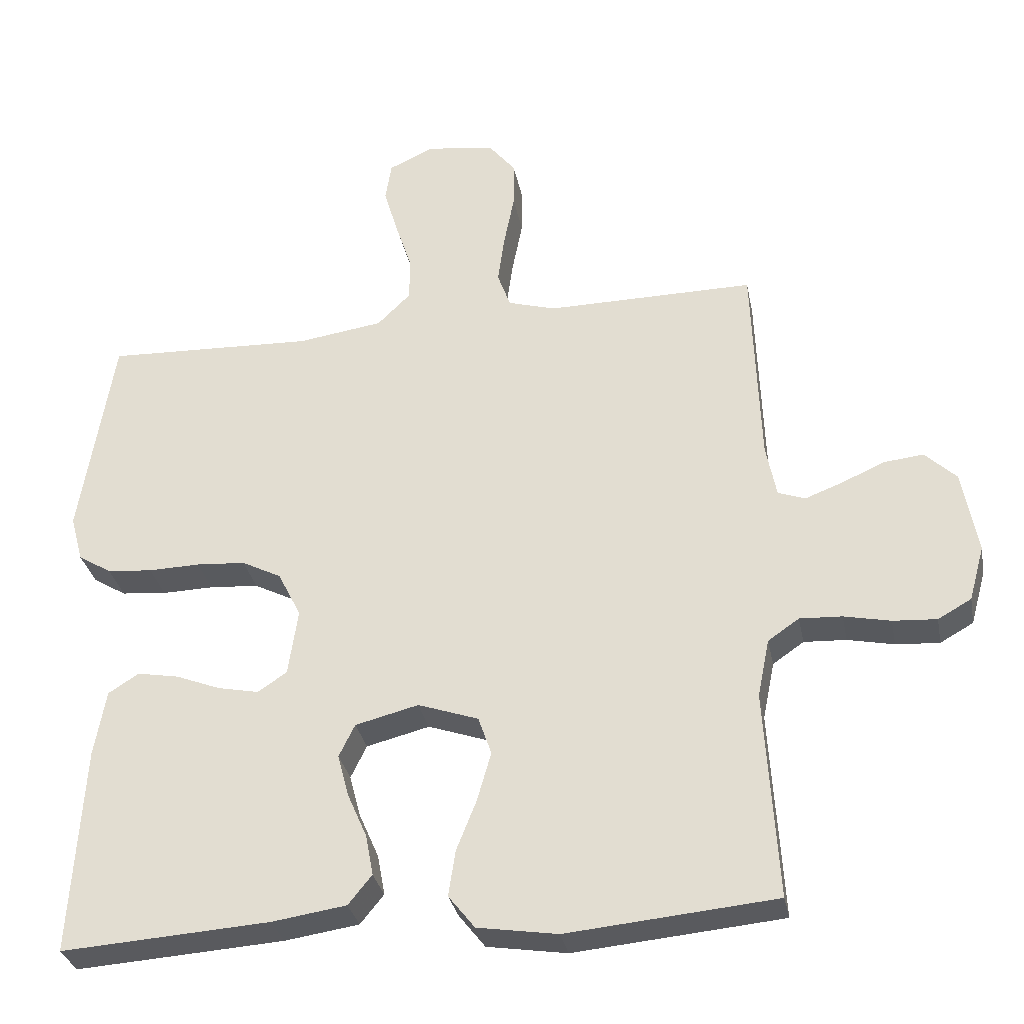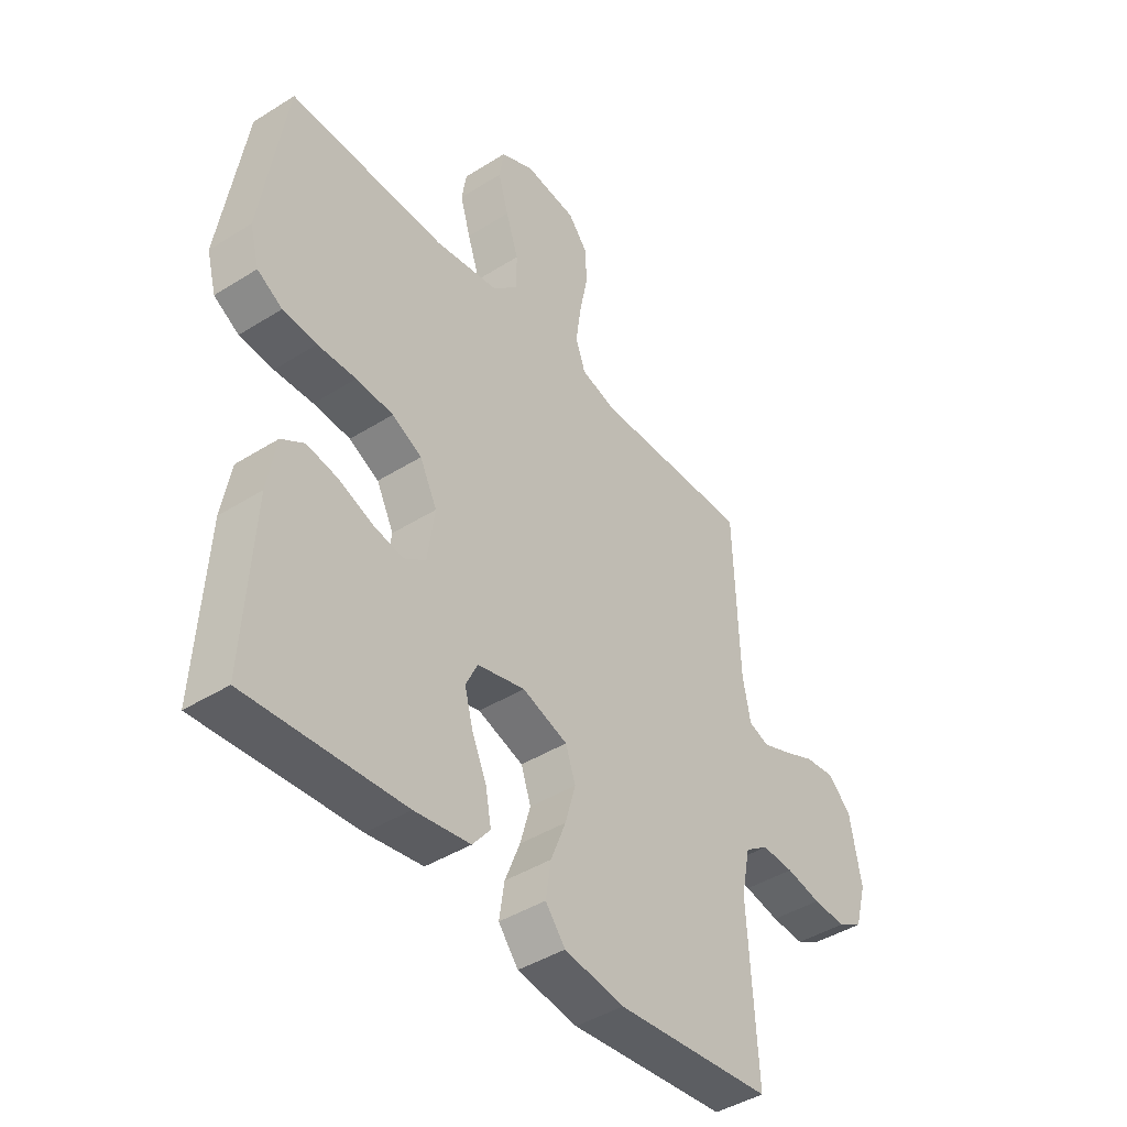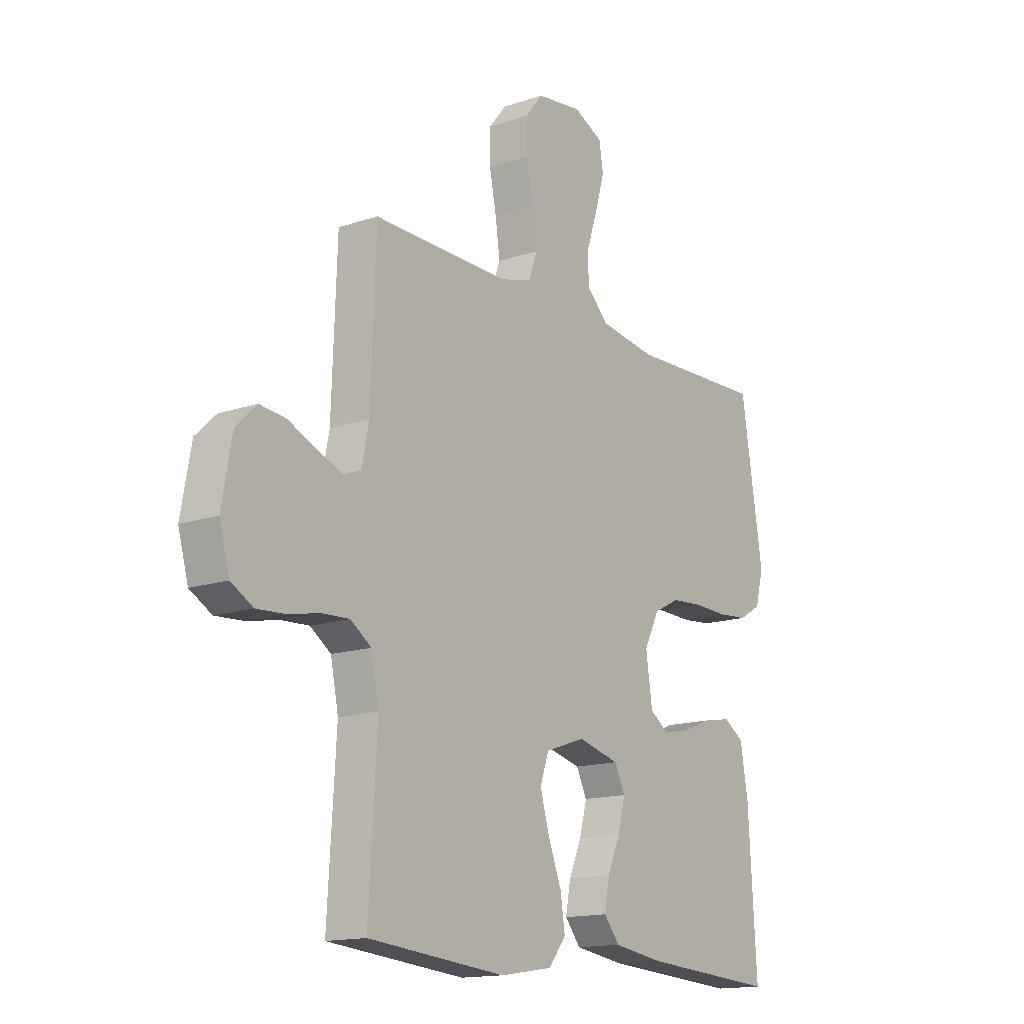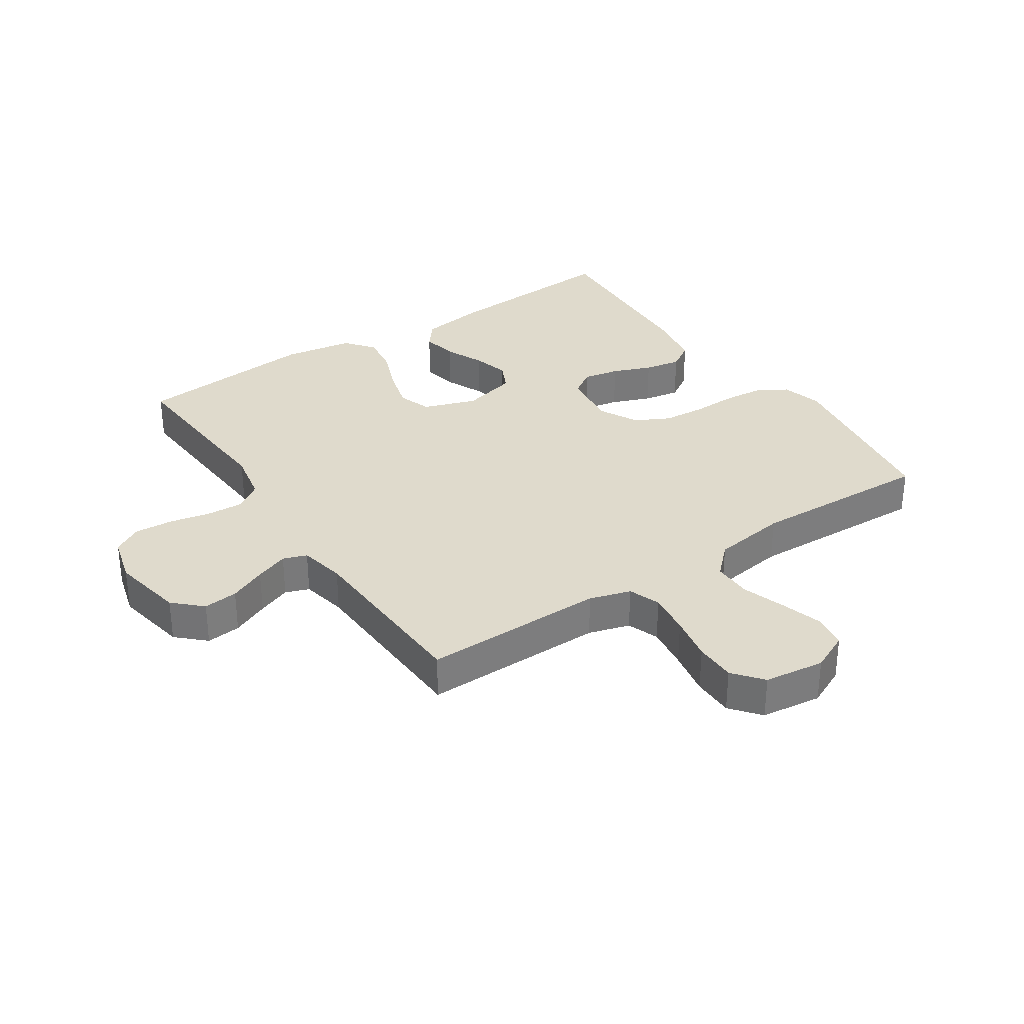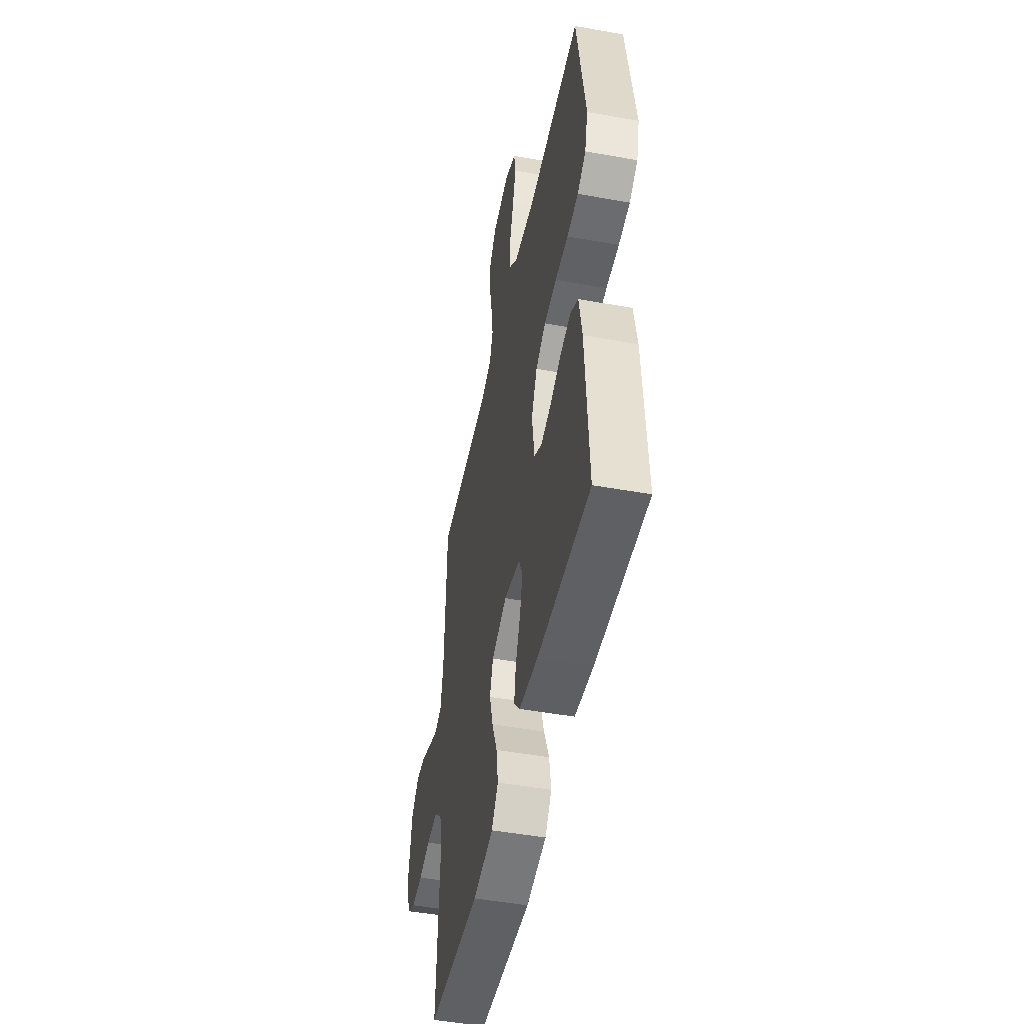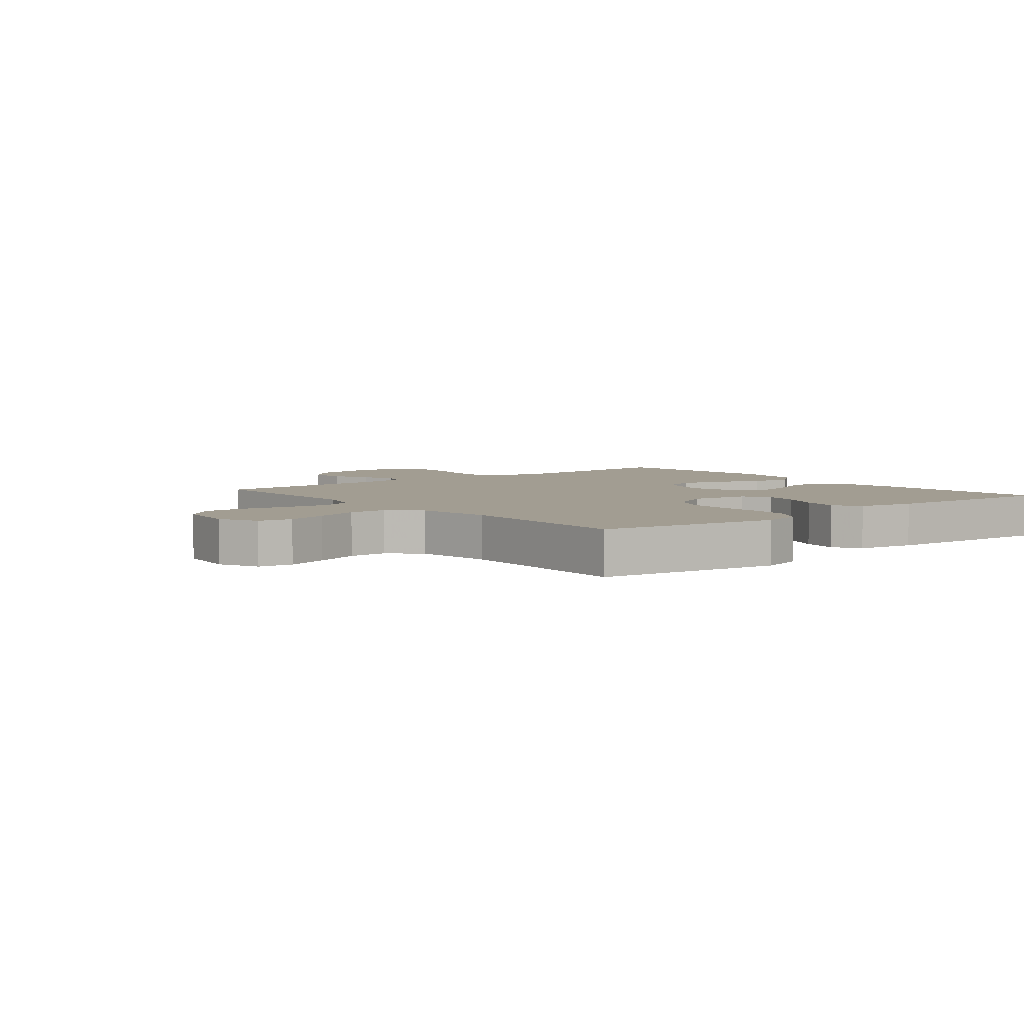
<metadata>
{"format":"obj","ext":"obj","renderer":"f3d","projection":"perspective","resolution":1024,"background":"white","views":[{"elev":-31.4,"azim":-169.1,"up":"+Z"},{"elev":-42.8,"azim":126.9,"up":"+Z"},{"elev":-15.1,"azim":-54.3,"up":"+Z"},{"elev":32.5,"azim":-33.8,"up":"+Y"},{"elev":-48.5,"azim":78.6,"up":"+Z"},{"elev":4.9,"azim":50.7,"up":"+Y"}]}
</metadata>
<code>
v 0.5 0.07 -0.5
v 0.2 0.07 -0.48
v 0.093 0.07 -0.464
v 0.059 0.07 -0.422
v 0.07 0.07 -0.363
v 0.098 0.07 -0.299
v 0.114 0.07 -0.238
v 0.091 0.07 -0.191
v 0 0.07 -0.168
v -0.087 0.07 -0.198
v -0.106 0.07 -0.253
v -0.086 0.07 -0.323
v -0.057 0.07 -0.396
v -0.047 0.07 -0.462
v -0.085 0.07 -0.51
v -0.2 0.07 -0.528
v -0.5 0.07 -0.5
v -0.482 0.07 -0.2
v -0.499 0.07 -0.116
v -0.544 0.07 -0.085
v -0.605 0.07 -0.088
v -0.672 0.07 -0.102
v -0.735 0.07 -0.106
v -0.783 0.07 -0.079
v -0.805 0.07 0
v -0.783 0.07 0.121
v -0.738 0.07 0.164
v -0.681 0.07 0.158
v -0.62 0.07 0.131
v -0.565 0.07 0.11
v -0.526 0.07 0.124
v -0.511 0.07 0.2
v -0.5 0.07 0.5
v -0.2 0.07 0.497
v -0.132 0.07 0.517
v -0.113 0.07 0.569
v -0.123 0.07 0.64
v -0.138 0.07 0.716
v -0.138 0.07 0.784
v -0.099 0.07 0.832
v 0 0.07 0.845
v 0.064 0.07 0.815
v 0.073 0.07 0.759
v 0.053 0.07 0.691
v 0.029 0.07 0.618
v 0.029 0.07 0.554
v 0.077 0.07 0.507
v 0.2 0.07 0.489
v 0.5 0.07 0.5
v 0.548 0.07 0.2
v 0.53 0.07 0.133
v 0.482 0.07 0.104
v 0.417 0.07 0.098
v 0.343 0.07 0.1
v 0.272 0.07 0.095
v 0.215 0.07 0.066
v 0.182 0.07 0
v 0.196 0.07 -0.096
v 0.238 0.07 -0.124
v 0.297 0.07 -0.112
v 0.361 0.07 -0.087
v 0.421 0.07 -0.076
v 0.465 0.07 -0.104
v 0.482 0.07 -0.2
v 0.5 0 -0.5
v 0.2 0 -0.48
v 0.093 0 -0.464
v 0.059 0 -0.422
v 0.07 0 -0.363
v 0.098 0 -0.299
v 0.114 0 -0.238
v 0.091 0 -0.191
v 0 0 -0.168
v -0.087 0 -0.198
v -0.106 0 -0.253
v -0.086 0 -0.323
v -0.057 0 -0.396
v -0.047 0 -0.462
v -0.085 0 -0.51
v -0.2 0 -0.528
v -0.5 0 -0.5
v -0.482 0 -0.2
v -0.499 0 -0.116
v -0.544 0 -0.085
v -0.605 0 -0.088
v -0.672 0 -0.102
v -0.735 0 -0.106
v -0.783 0 -0.079
v -0.805 0 0
v -0.783 0 0.121
v -0.738 0 0.164
v -0.681 0 0.158
v -0.62 0 0.131
v -0.565 0 0.11
v -0.526 0 0.124
v -0.511 0 0.2
v -0.5 0 0.5
v -0.2 0 0.497
v -0.132 0 0.517
v -0.113 0 0.569
v -0.123 0 0.64
v -0.138 0 0.716
v -0.138 0 0.784
v -0.099 0 0.832
v 0 0 0.845
v 0.064 0 0.815
v 0.073 0 0.759
v 0.053 0 0.691
v 0.029 0 0.618
v 0.029 0 0.554
v 0.077 0 0.507
v 0.2 0 0.489
v 0.5 0 0.5
v 0.548 0 0.2
v 0.53 0 0.133
v 0.482 0 0.104
v 0.417 0 0.098
v 0.343 0 0.1
v 0.272 0 0.095
v 0.215 0 0.066
v 0.182 0 0
v 0.196 0 -0.096
v 0.238 0 -0.124
v 0.297 0 -0.112
v 0.361 0 -0.087
v 0.421 0 -0.076
v 0.465 0 -0.104
v 0.482 0 -0.2
f 60 61 62 63
f 59 60 63 64
f 51 52 53 54
f 51 54 55
f 48 49 50 51
f 47 48 51 55
f 46 47 55 56
f 42 43 44 45
f 40 41 42 45
f 40 45 46
f 37 38 39 40
f 36 37 40 46
f 35 36 46 56
f 32 33 34
f 31 32 34 35
f 26 27 28 29
f 26 29 30
f 25 26 30
f 24 25 30 31
f 21 22 23 24
f 20 21 24 31
f 15 16 17 18
f 15 18 19
f 12 13 14 15
f 11 12 15 19
f 10 11 19 20
f 3 4 5 6
f 3 6 7
f 2 3 7
f 59 64 1 2
f 58 59 2 7
f 57 58 7 8
f 31 35 56 57
f 31 57 8 9
f 9 10 20 31
f 127 126 125 124
f 128 127 124 123
f 118 117 116 115
f 119 118 115
f 115 114 113 112
f 119 115 112 111
f 120 119 111 110
f 109 108 107 106
f 109 106 105 104
f 110 109 104
f 104 103 102 101
f 110 104 101 100
f 120 110 100 99
f 98 97 96
f 99 98 96 95
f 93 92 91 90
f 94 93 90
f 94 90 89
f 95 94 89 88
f 88 87 86 85
f 95 88 85 84
f 82 81 80 79
f 83 82 79
f 79 78 77 76
f 83 79 76 75
f 84 83 75 74
f 70 69 68 67
f 71 70 67
f 71 67 66
f 66 65 128 123
f 71 66 123 122
f 72 71 122 121
f 121 120 99 95
f 73 72 121 95
f 95 84 74 73
f 1 65 66 2
f 2 66 67 3
f 3 67 68 4
f 4 68 69 5
f 5 69 70 6
f 6 70 71 7
f 7 71 72 8
f 8 72 73 9
f 9 73 74 10
f 10 74 75 11
f 11 75 76 12
f 12 76 77 13
f 13 77 78 14
f 14 78 79 15
f 15 79 80 16
f 16 80 81 17
f 17 81 82 18
f 18 82 83 19
f 19 83 84 20
f 20 84 85 21
f 21 85 86 22
f 22 86 87 23
f 23 87 88 24
f 24 88 89 25
f 25 89 90 26
f 26 90 91 27
f 27 91 92 28
f 28 92 93 29
f 29 93 94 30
f 30 94 95 31
f 31 95 96 32
f 32 96 97 33
f 33 97 98 34
f 34 98 99 35
f 35 99 100 36
f 36 100 101 37
f 37 101 102 38
f 38 102 103 39
f 39 103 104 40
f 40 104 105 41
f 41 105 106 42
f 42 106 107 43
f 43 107 108 44
f 44 108 109 45
f 45 109 110 46
f 46 110 111 47
f 47 111 112 48
f 48 112 113 49
f 49 113 114 50
f 50 114 115 51
f 51 115 116 52
f 52 116 117 53
f 53 117 118 54
f 54 118 119 55
f 55 119 120 56
f 56 120 121 57
f 57 121 122 58
f 58 122 123 59
f 59 123 124 60
f 60 124 125 61
f 61 125 126 62
f 62 126 127 63
f 63 127 128 64
f 64 128 65 1

</code>
